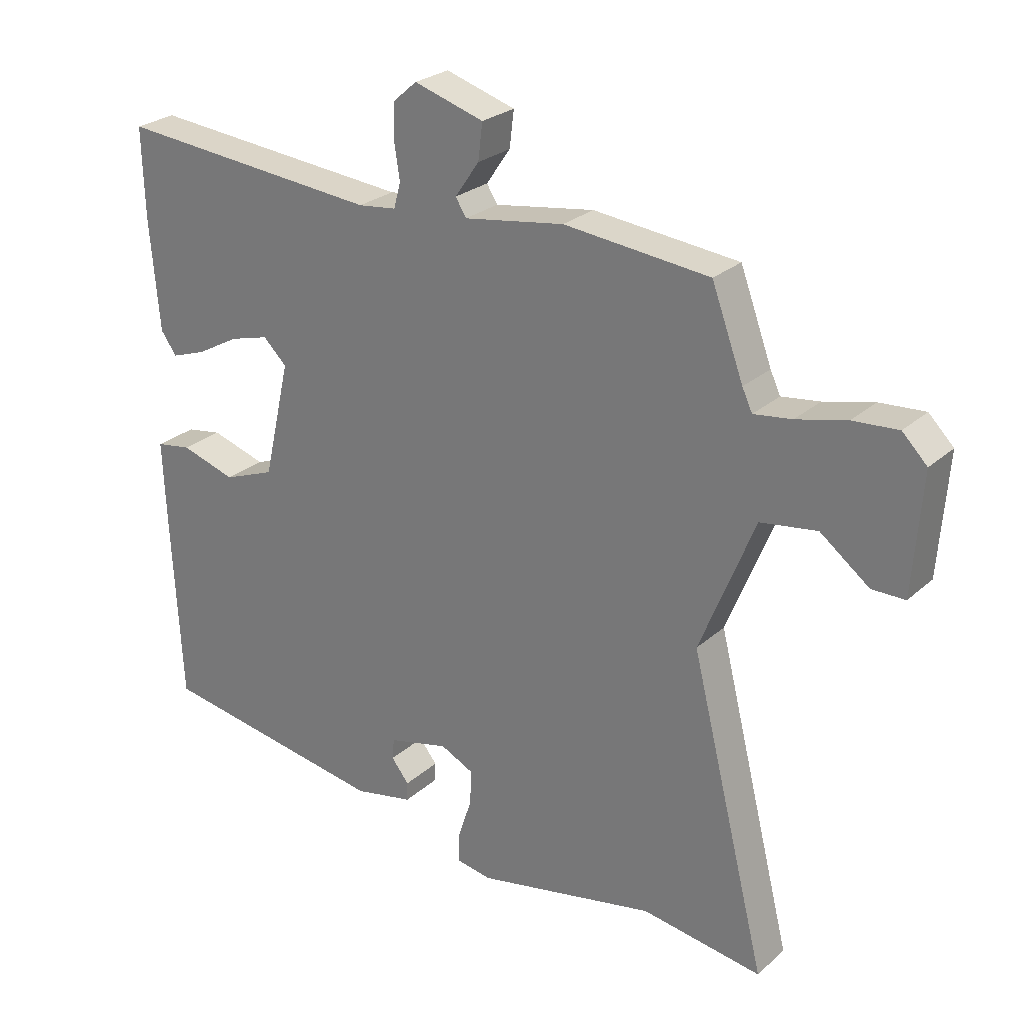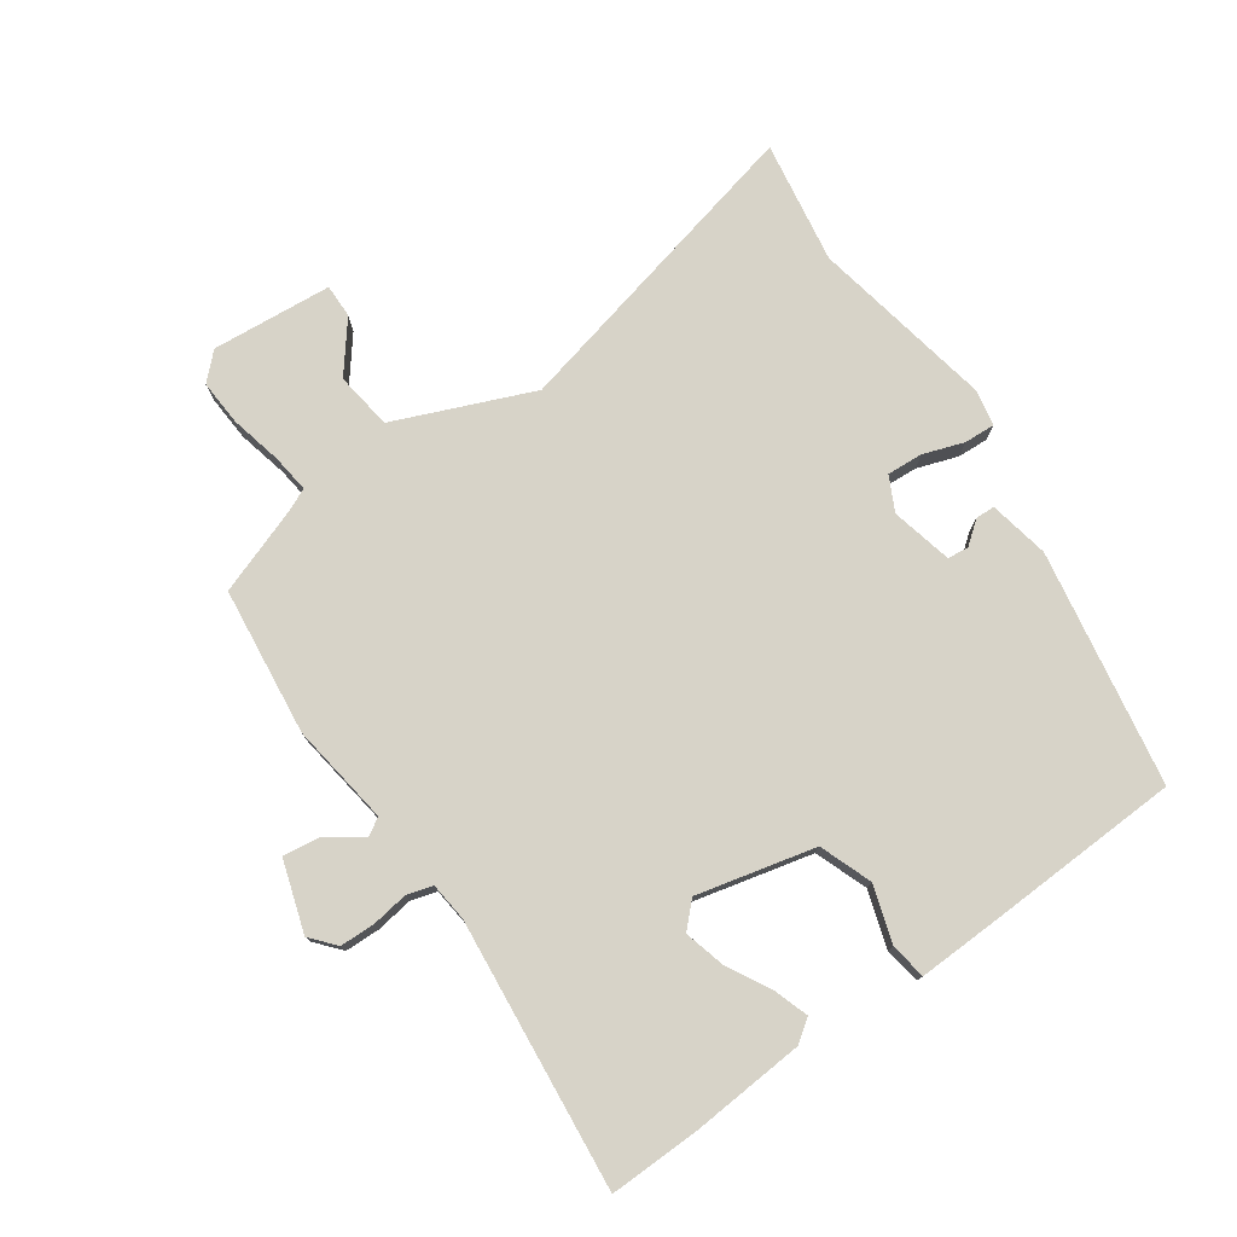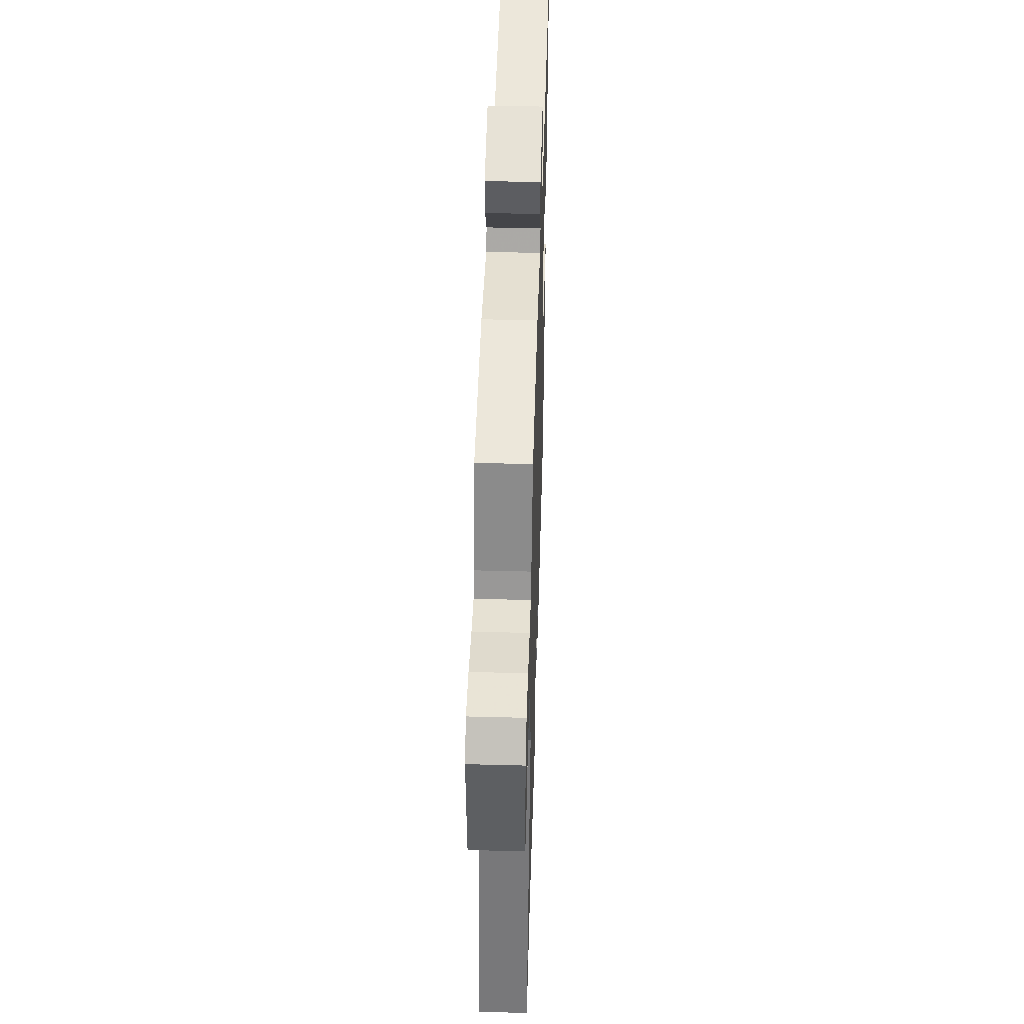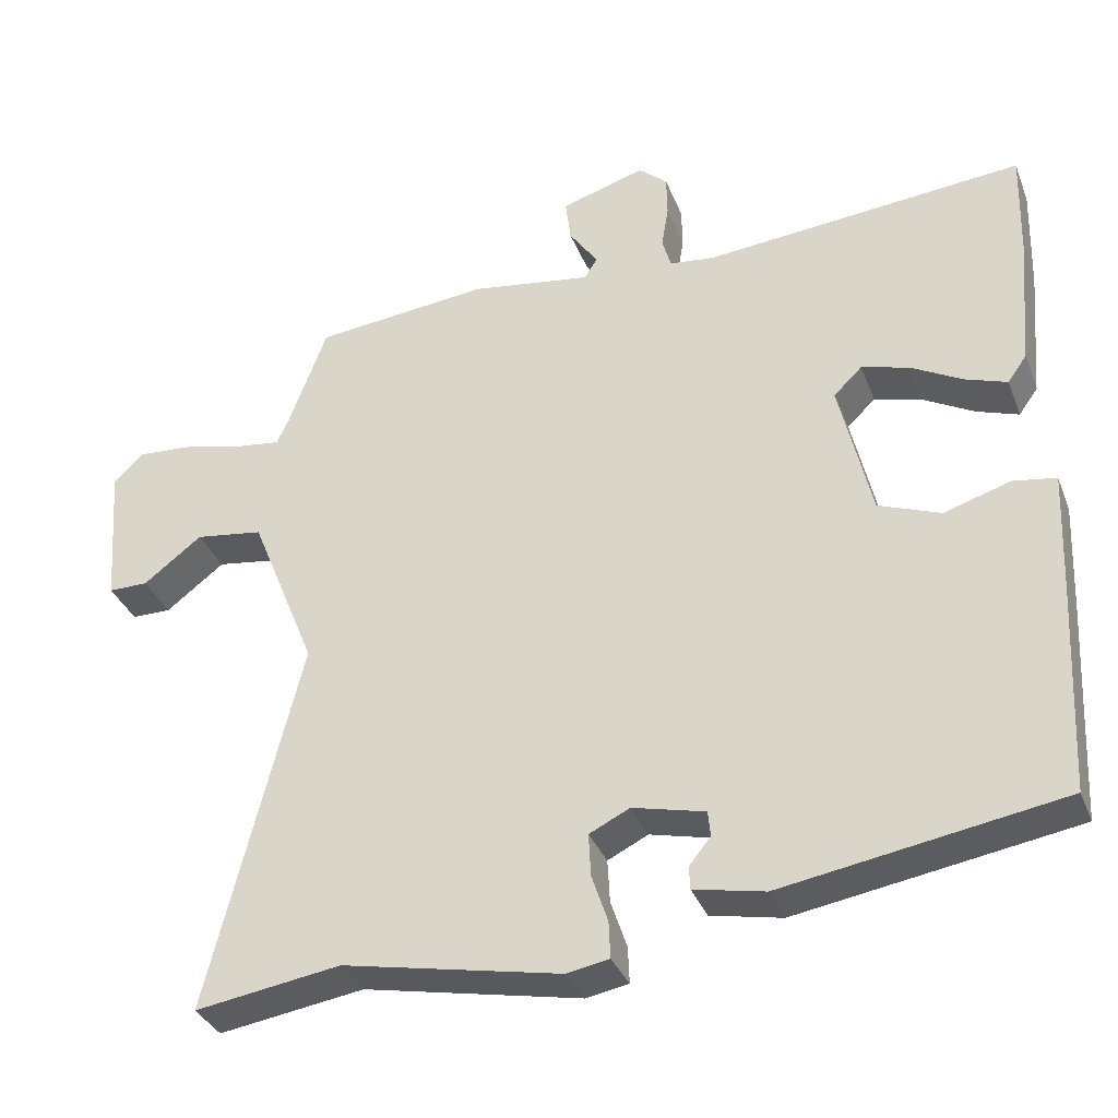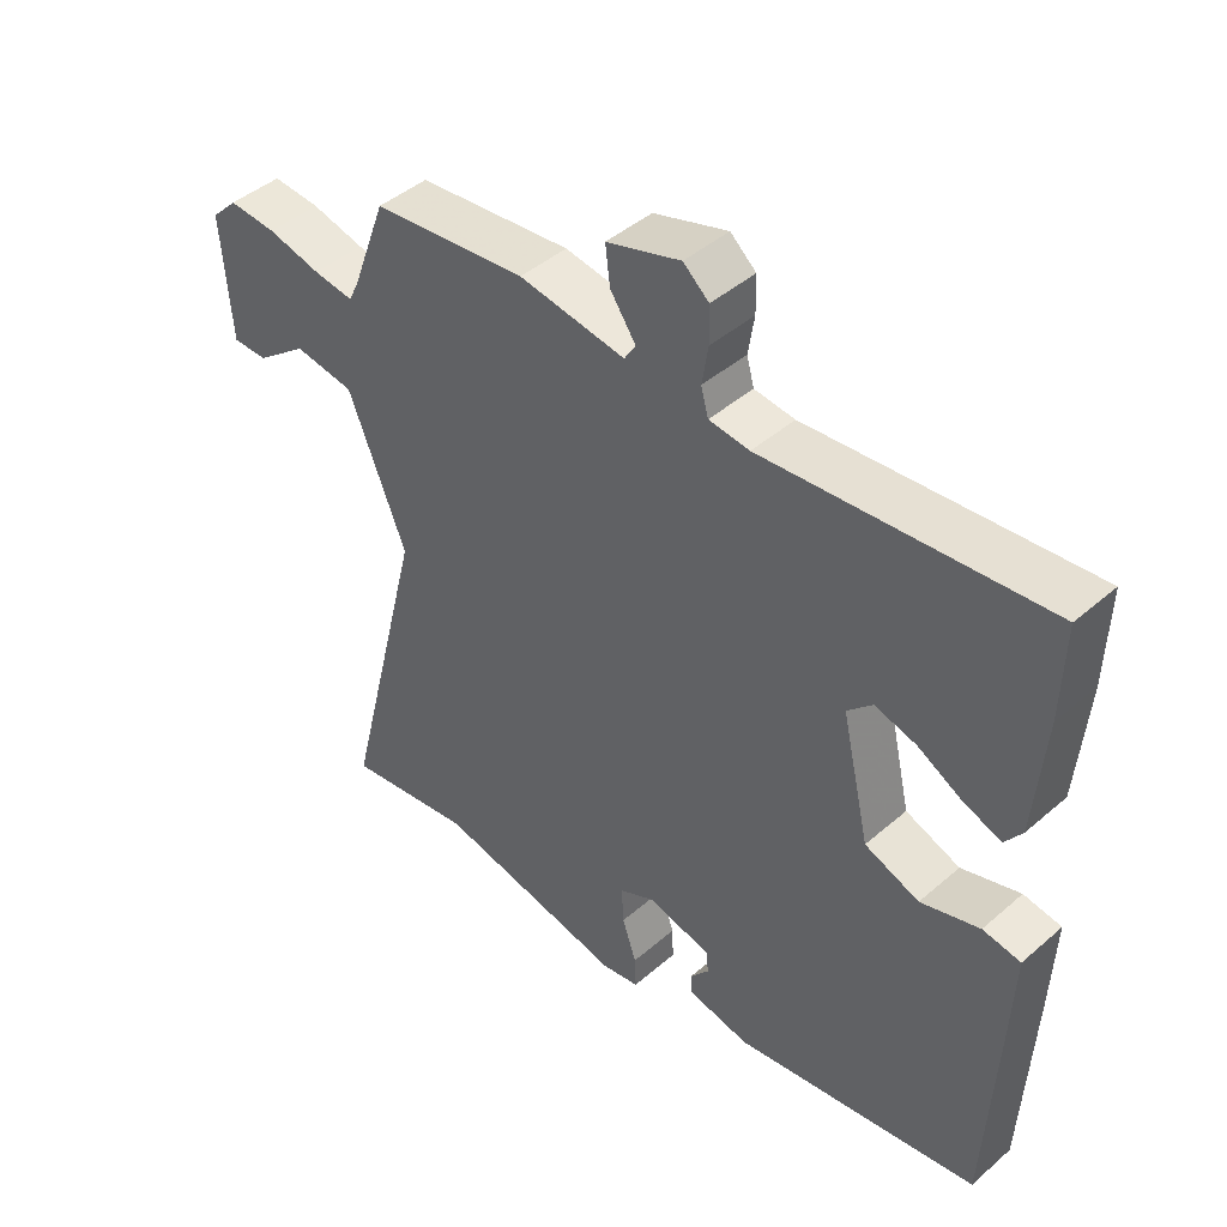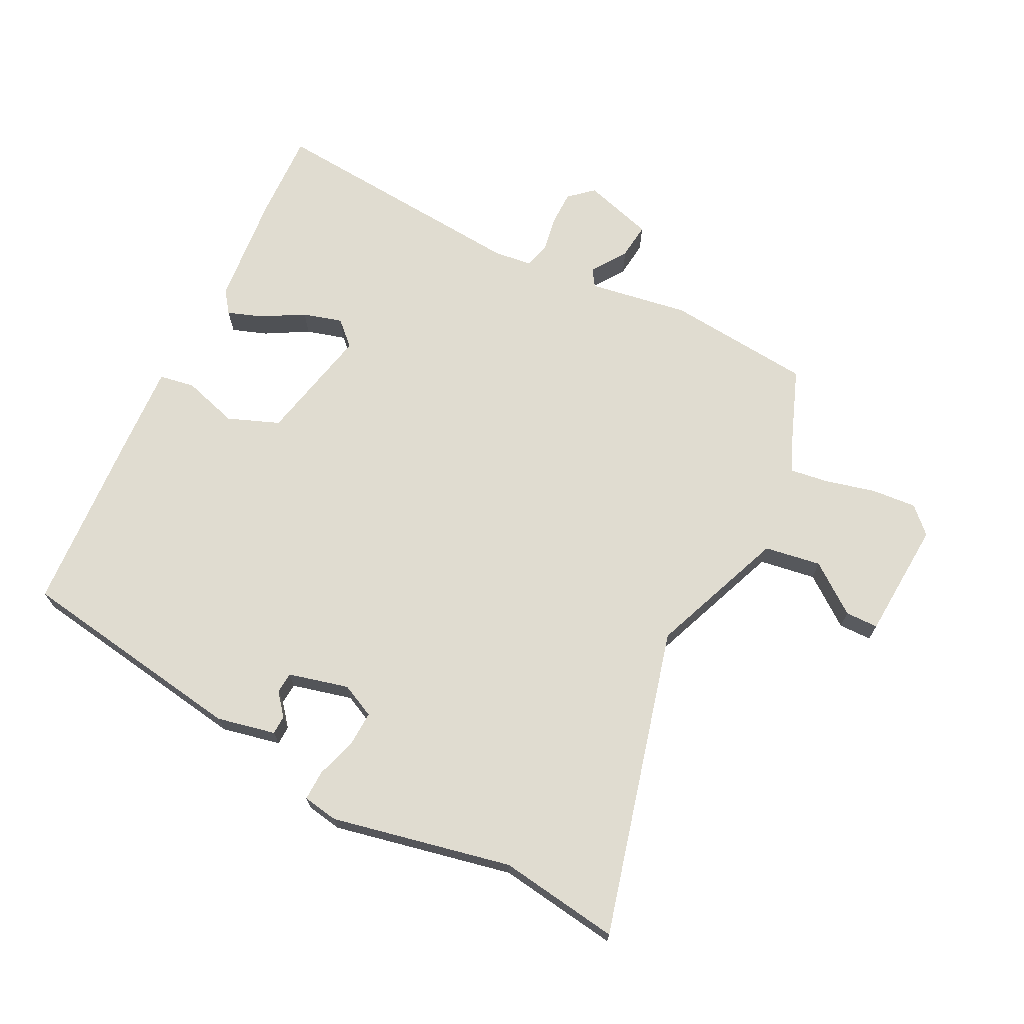
<metadata>
{"format":"obj","ext":"obj","renderer":"f3d","projection":"perspective","resolution":1024,"background":"white","views":[{"elev":25.8,"azim":-143.9,"up":"+Z"},{"elev":76.9,"azim":55.6,"up":"+Y"},{"elev":46.3,"azim":-88.3,"up":"+Z"},{"elev":-34.6,"azim":19.6,"up":"+Z"},{"elev":44.1,"azim":44.7,"up":"+Z"},{"elev":69.7,"azim":-153.9,"up":"+Y"}]}
</metadata>
<code>
v 0.481 0.07 -0.421
v 0.117 0.07 -0.481
v 0.024 0.07 -0.462
v 0.023 0.07 -0.432
v 0.051 0.07 -0.397
v 0.048 0.07 -0.364
v -0.047 0.07 -0.341
v -0.1 0.07 -0.367
v -0.097 0.07 -0.423
v -0.076 0.07 -0.486
v -0.074 0.07 -0.534
v -0.13 0.07 -0.544
v -0.414 0.07 -0.487
v -0.604 0.07 -0.516
v -0.483 0.07 -0.03
v -0.569 0.07 0.183
v -0.658 0.07 0.196
v -0.735 0.07 0.137
v -0.787 0.07 0.137
v -0.801 0.07 0.324
v -0.762 0.07 0.363
v -0.691 0.07 0.358
v -0.612 0.07 0.339
v -0.552 0.07 0.331
v -0.536 0.07 0.365
v -0.486 0.07 0.5
v -0.257 0.07 0.524
v -0.099 0.07 0.5
v -0.082 0.07 0.527
v -0.12 0.07 0.582
v -0.127 0.07 0.639
v -0.017 0.07 0.673
v 0.021 0.07 0.64
v 0.022 0.07 0.586
v 0.013 0.07 0.529
v 0.024 0.07 0.489
v 0.084 0.07 0.482
v 0.501 0.07 0.52
v 0.497 0.07 0.38
v 0.482 0.07 0.204
v 0.457 0.07 0.169
v 0.402 0.07 0.188
v 0.335 0.07 0.225
v 0.273 0.07 0.242
v 0.236 0.07 0.206
v 0.278 0.07 0.023
v 0.359 0.07 -0.008
v 0.446 0.07 0.019
v 0.502 0.07 0.01
v 0.496 0.07 -0.13
v 0.481 0 -0.421
v 0.117 0 -0.481
v 0.024 0 -0.462
v 0.023 0 -0.432
v 0.051 0 -0.397
v 0.048 0 -0.364
v -0.047 0 -0.341
v -0.1 0 -0.367
v -0.097 0 -0.423
v -0.076 0 -0.486
v -0.074 0 -0.534
v -0.13 0 -0.544
v -0.414 0 -0.487
v -0.604 0 -0.516
v -0.483 0 -0.03
v -0.569 0 0.183
v -0.658 0 0.196
v -0.735 0 0.137
v -0.787 0 0.137
v -0.801 0 0.324
v -0.762 0 0.363
v -0.691 0 0.358
v -0.612 0 0.339
v -0.552 0 0.331
v -0.536 0 0.365
v -0.486 0 0.5
v -0.257 0 0.524
v -0.099 0 0.5
v -0.082 0 0.527
v -0.12 0 0.582
v -0.127 0 0.639
v -0.017 0 0.673
v 0.021 0 0.64
v 0.022 0 0.586
v 0.013 0 0.529
v 0.024 0 0.489
v 0.084 0 0.482
v 0.501 0 0.52
v 0.497 0 0.38
v 0.482 0 0.204
v 0.457 0 0.169
v 0.402 0 0.188
v 0.335 0 0.225
v 0.273 0 0.242
v 0.236 0 0.206
v 0.278 0 0.023
v 0.359 0 -0.008
v 0.446 0 0.019
v 0.502 0 0.01
v 0.496 0 -0.13
f 47 48 49 50
f 46 47 50 1
f 40 41 42 43
f 40 43 44
f 37 38 39 40
f 36 37 40 44
f 32 33 34 35
f 30 31 32 35
f 29 30 35 36
f 28 29 36 44
f 25 26 27 28
f 24 25 28 44
f 20 21 22 23
f 20 23 24
f 17 18 19 20
f 16 17 20 24
f 15 16 24 44
f 13 14 15
f 9 10 11 12
f 8 9 12 13
f 7 8 13 15
f 2 3 4 5
f 46 1 2 5
f 45 46 5 6
f 15 44 45
f 6 7 15 45
f 100 99 98 97
f 51 100 97 96
f 93 92 91 90
f 94 93 90
f 90 89 88 87
f 94 90 87 86
f 85 84 83 82
f 85 82 81 80
f 86 85 80 79
f 94 86 79 78
f 78 77 76 75
f 94 78 75 74
f 73 72 71 70
f 74 73 70
f 70 69 68 67
f 74 70 67 66
f 94 74 66 65
f 65 64 63
f 62 61 60 59
f 63 62 59 58
f 65 63 58 57
f 55 54 53 52
f 55 52 51 96
f 56 55 96 95
f 95 94 65
f 95 65 57 56
f 1 51 52 2
f 2 52 53 3
f 3 53 54 4
f 4 54 55 5
f 5 55 56 6
f 6 56 57 7
f 7 57 58 8
f 8 58 59 9
f 9 59 60 10
f 10 60 61 11
f 11 61 62 12
f 12 62 63 13
f 13 63 64 14
f 14 64 65 15
f 15 65 66 16
f 16 66 67 17
f 17 67 68 18
f 18 68 69 19
f 19 69 70 20
f 20 70 71 21
f 21 71 72 22
f 22 72 73 23
f 23 73 74 24
f 24 74 75 25
f 25 75 76 26
f 26 76 77 27
f 27 77 78 28
f 28 78 79 29
f 29 79 80 30
f 30 80 81 31
f 31 81 82 32
f 32 82 83 33
f 33 83 84 34
f 34 84 85 35
f 35 85 86 36
f 36 86 87 37
f 37 87 88 38
f 38 88 89 39
f 39 89 90 40
f 40 90 91 41
f 41 91 92 42
f 42 92 93 43
f 43 93 94 44
f 44 94 95 45
f 45 95 96 46
f 46 96 97 47
f 47 97 98 48
f 48 98 99 49
f 49 99 100 50
f 50 100 51 1

</code>
